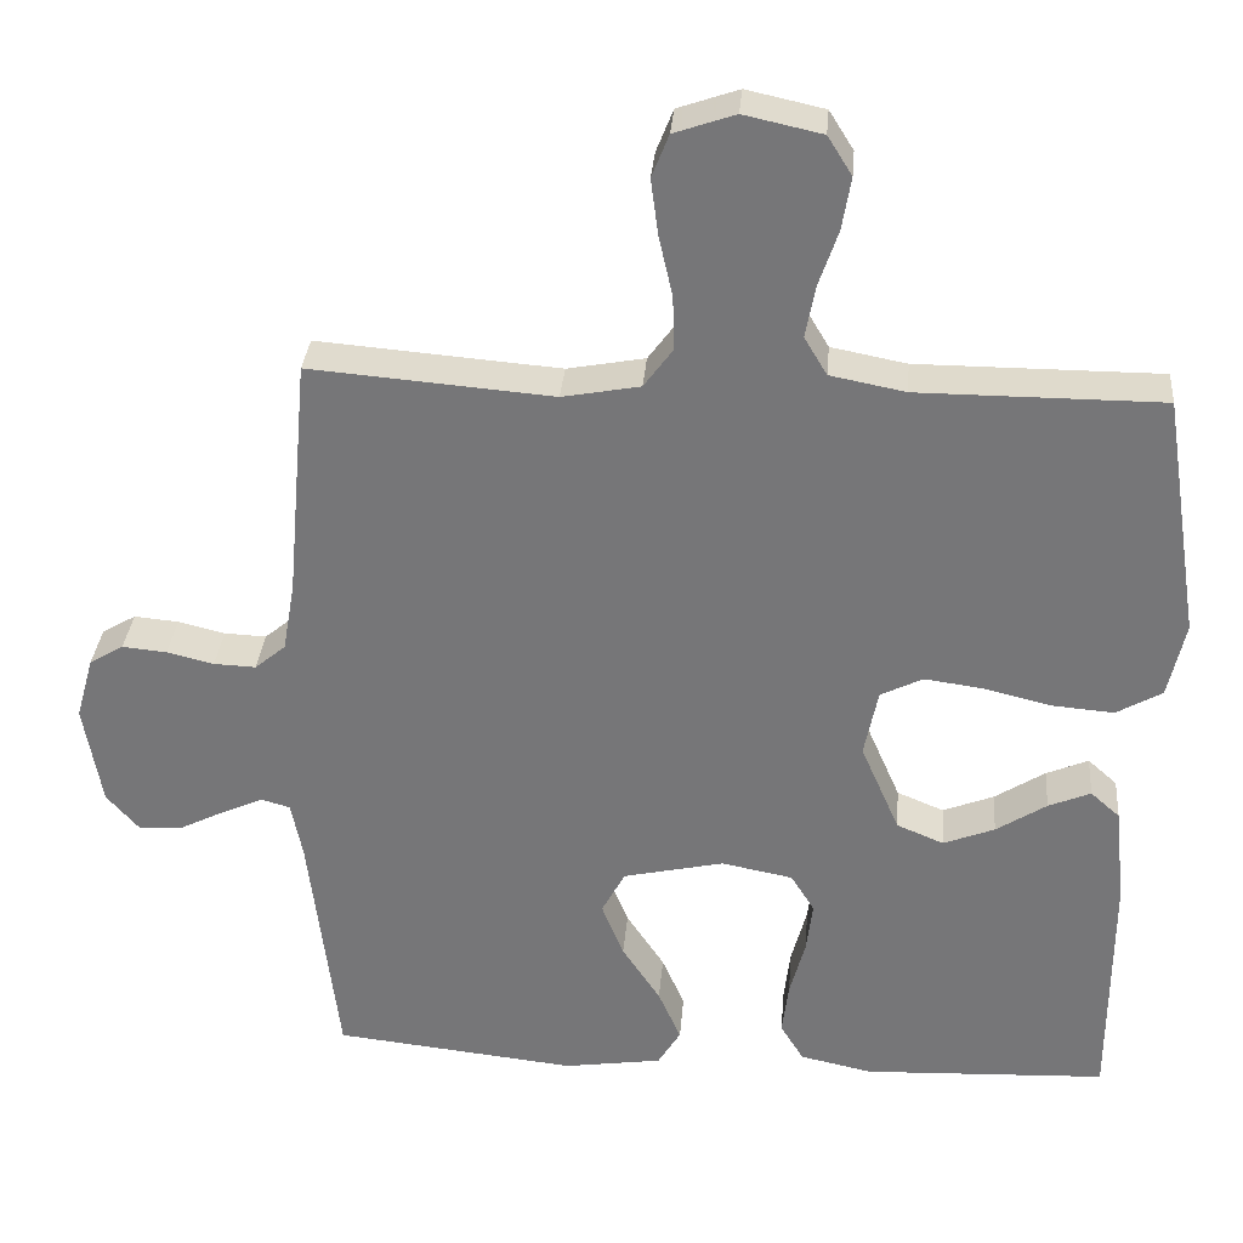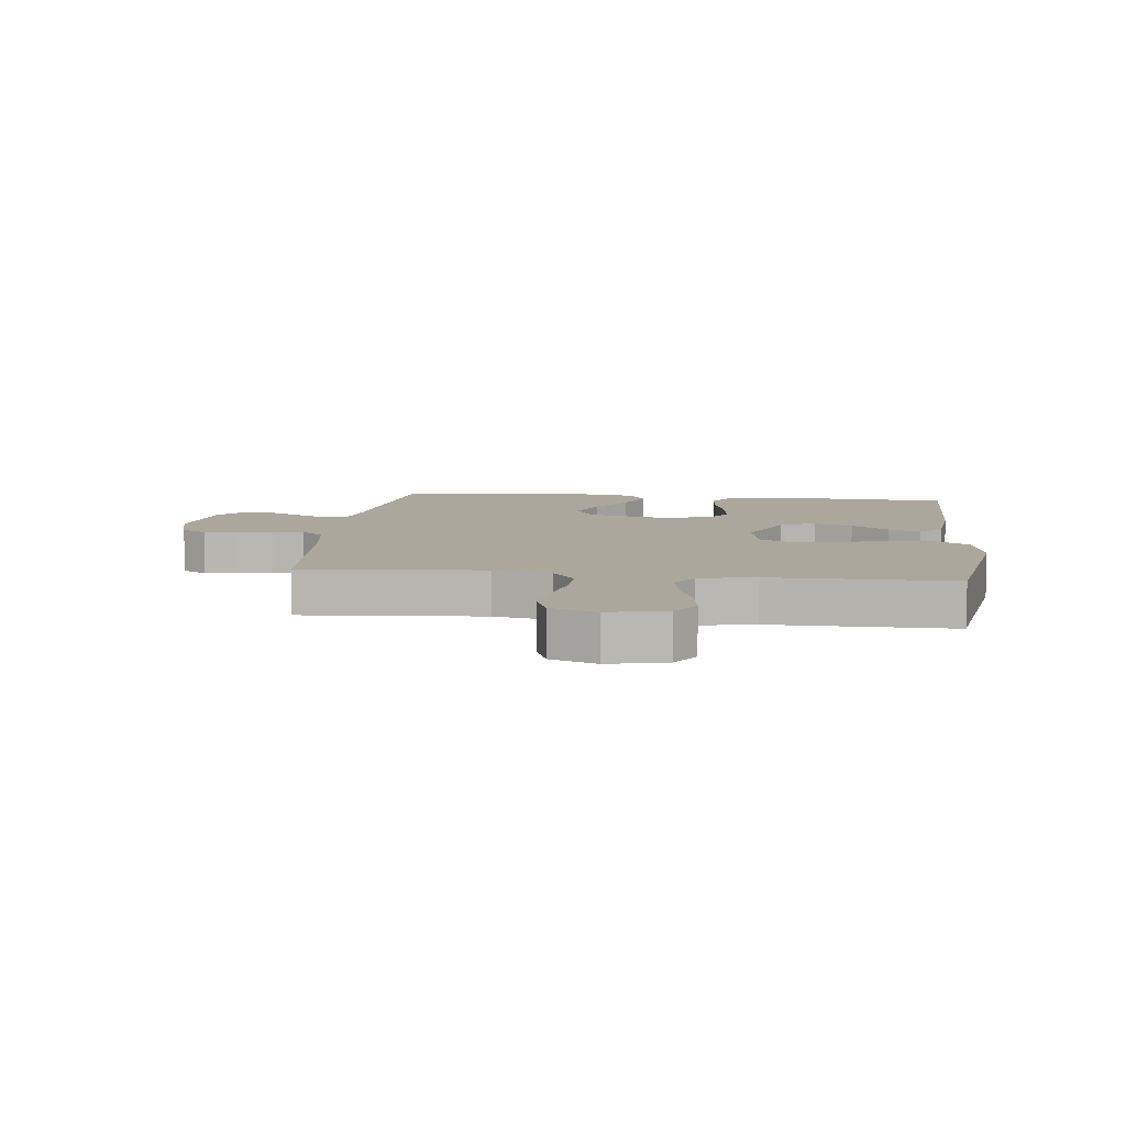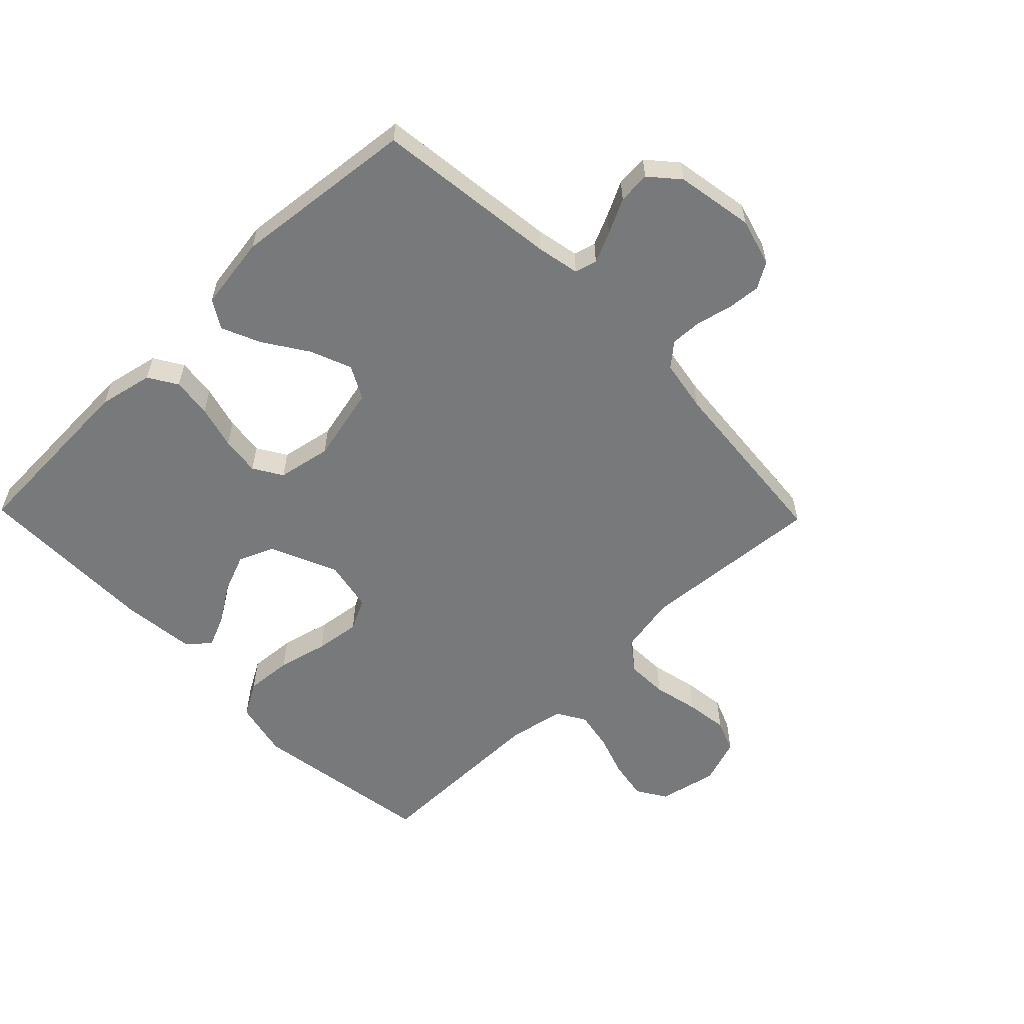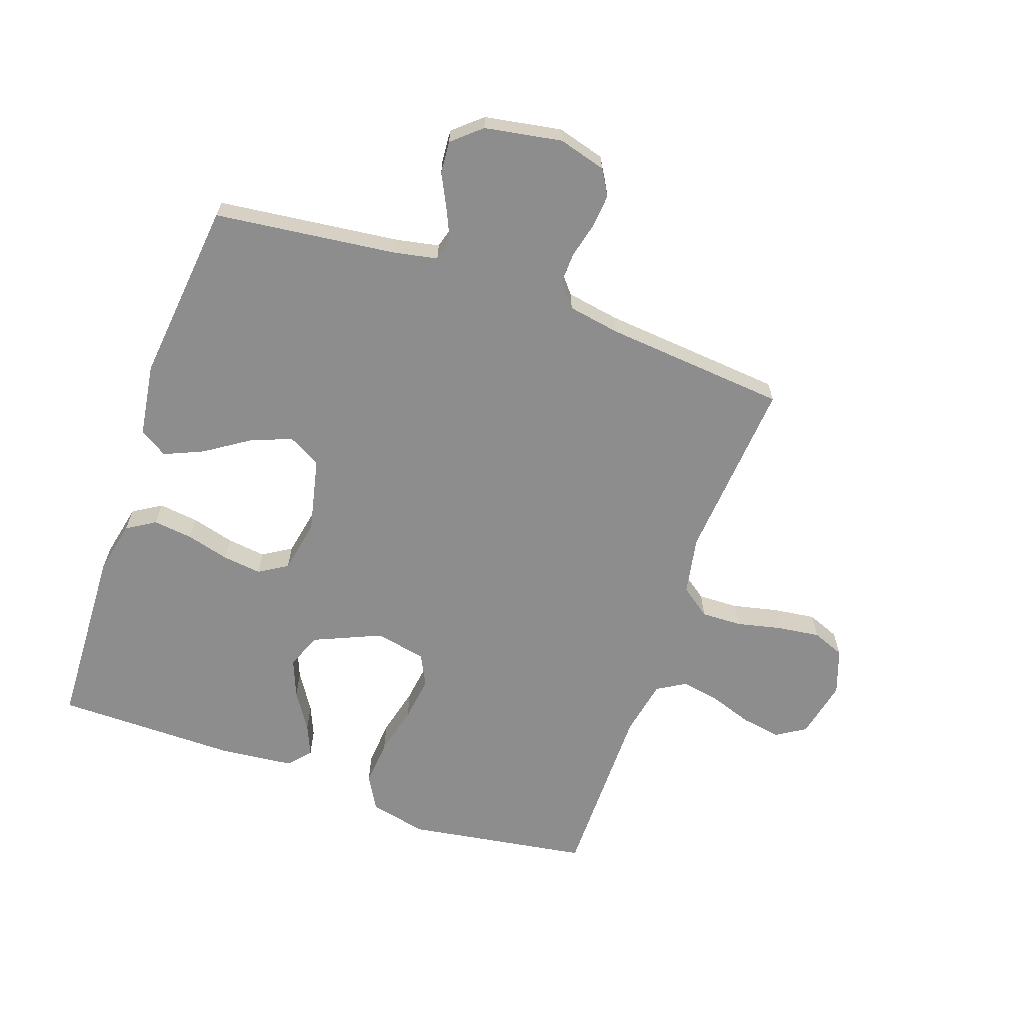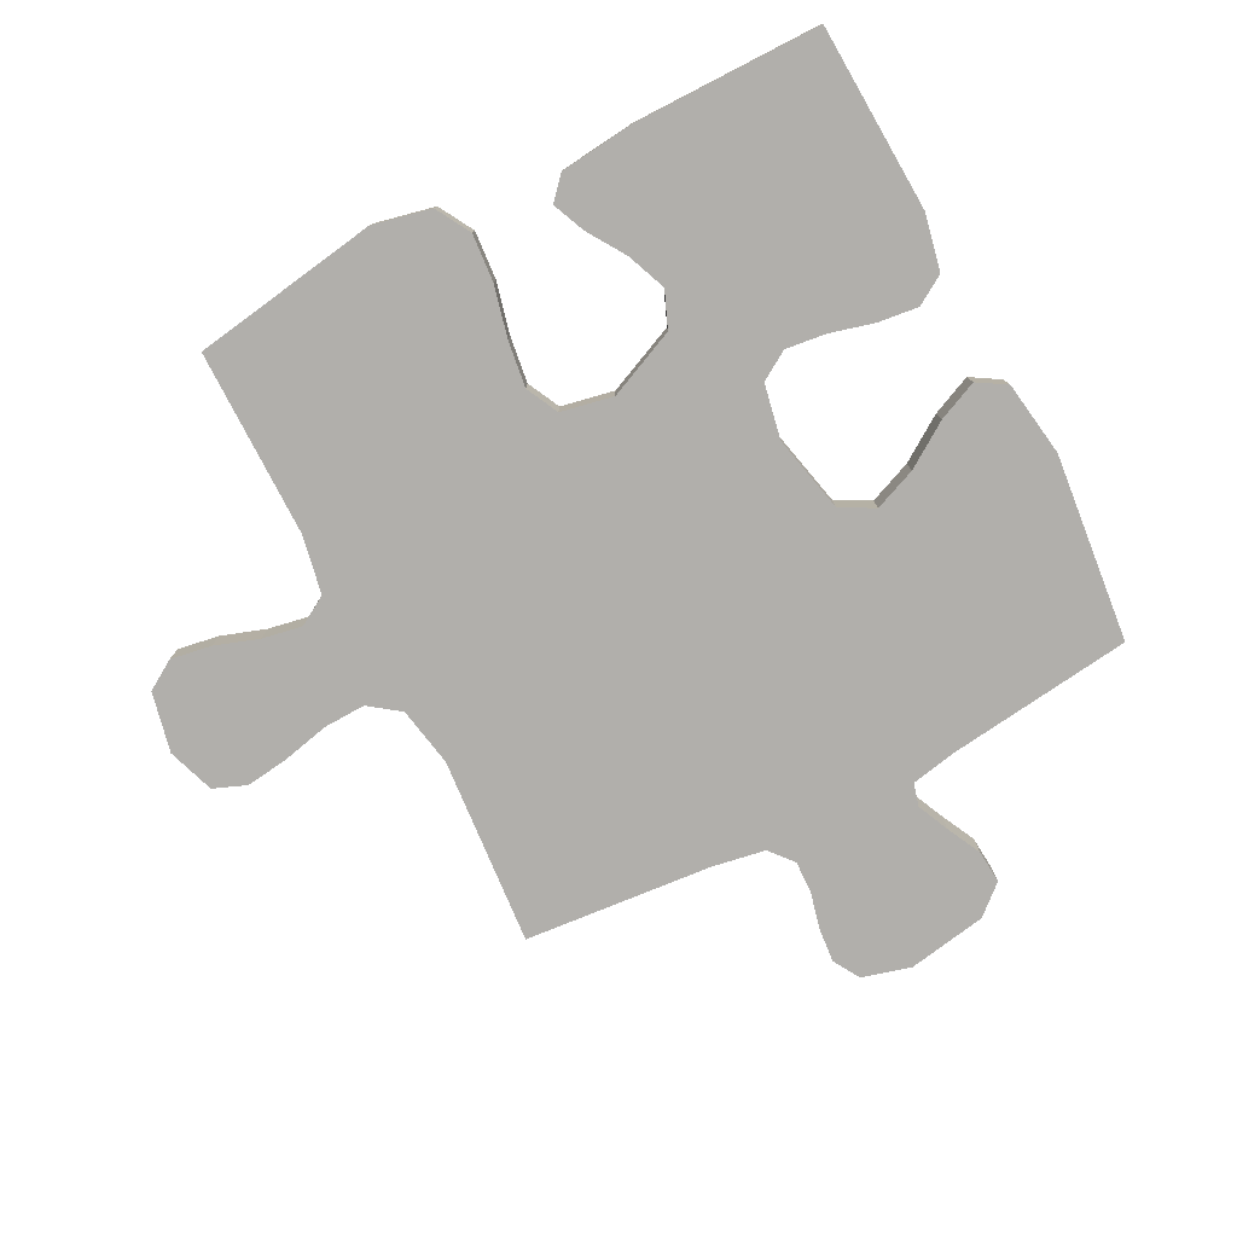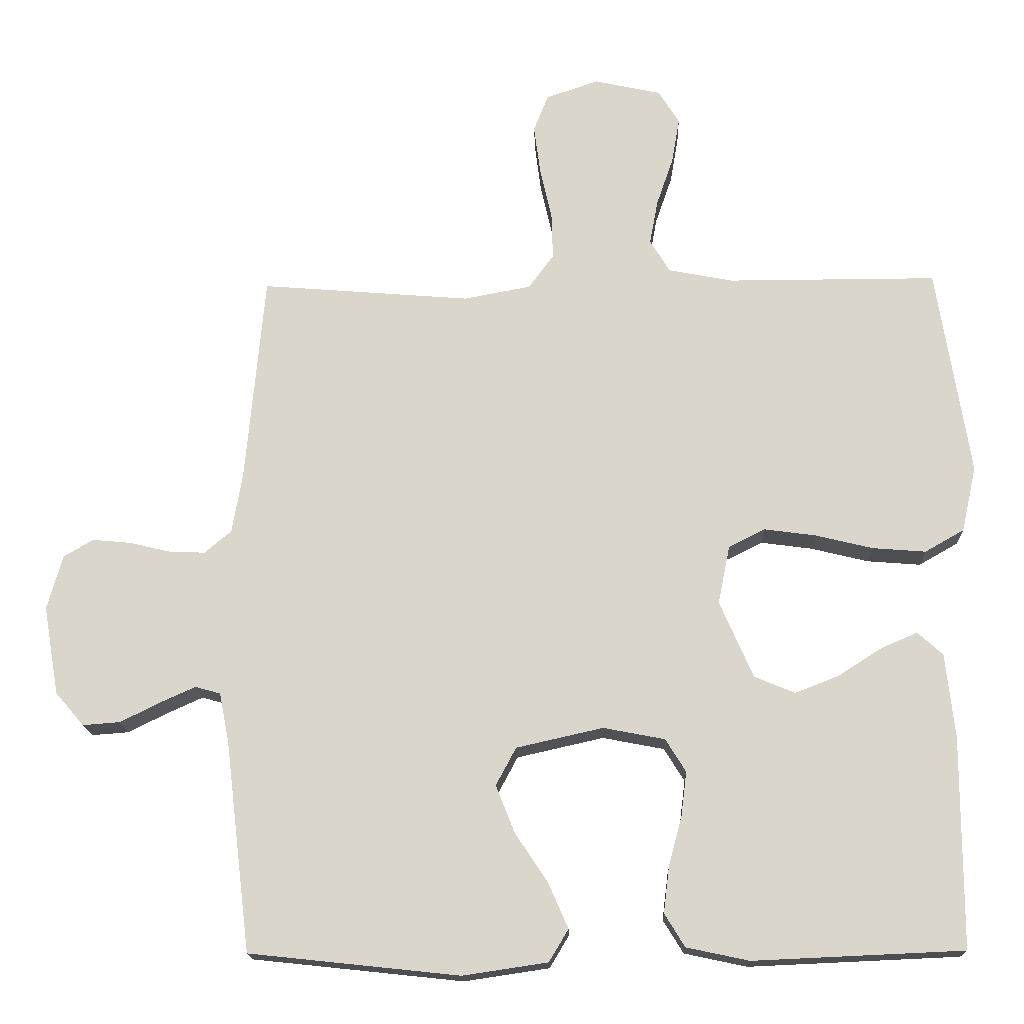
<metadata>
{"format":"obj","ext":"obj","renderer":"f3d","projection":"perspective","resolution":1024,"background":"white","views":[{"elev":32.5,"azim":4.8,"up":"+Z"},{"elev":8.3,"azim":6.8,"up":"+Y"},{"elev":-57.7,"azim":-135.8,"up":"+Y"},{"elev":-64.6,"azim":-109.3,"up":"+Y"},{"elev":-78.3,"azim":117.4,"up":"+Y"},{"elev":-16.9,"azim":1.8,"up":"+Z"}]}
</metadata>
<code>
v -0.5 0.07 0.5
v -0.2 0.07 0.476
v -0.104 0.07 0.494
v -0.068 0.07 0.543
v -0.07 0.07 0.61
v -0.087 0.07 0.685
v -0.096 0.07 0.754
v -0.075 0.07 0.807
v 0 0.07 0.833
v 0.096 0.07 0.812
v 0.126 0.07 0.764
v 0.115 0.07 0.699
v 0.091 0.07 0.629
v 0.079 0.07 0.565
v 0.107 0.07 0.518
v 0.2 0.07 0.5
v 0.5 0.07 0.5
v 0.547 0.07 0.2
v 0.526 0.07 0.106
v 0.47 0.07 0.074
v 0.394 0.07 0.08
v 0.312 0.07 0.1
v 0.238 0.07 0.11
v 0.186 0.07 0.084
v 0.169 0.07 0
v 0.217 0.07 -0.11
v 0.275 0.07 -0.134
v 0.338 0.07 -0.109
v 0.4 0.07 -0.069
v 0.452 0.07 -0.047
v 0.488 0.07 -0.079
v 0.501 0.07 -0.2
v 0.5 0.07 -0.5
v 0.2 0.07 -0.513
v 0.111 0.07 -0.494
v 0.082 0.07 -0.447
v 0.09 0.07 -0.382
v 0.109 0.07 -0.311
v 0.117 0.07 -0.247
v 0.088 0.07 -0.2
v 0 0.07 -0.183
v -0.124 0.07 -0.211
v -0.153 0.07 -0.265
v -0.126 0.07 -0.333
v -0.079 0.07 -0.404
v -0.051 0.07 -0.468
v -0.079 0.07 -0.514
v -0.2 0.07 -0.532
v -0.5 0.07 -0.5
v -0.536 0.07 -0.2
v -0.55 0.07 -0.129
v -0.586 0.07 -0.119
v -0.637 0.07 -0.142
v -0.693 0.07 -0.17
v -0.746 0.07 -0.174
v -0.787 0.07 -0.127
v -0.809 0.07 0
v -0.787 0.07 0.078
v -0.745 0.07 0.103
v -0.69 0.07 0.098
v -0.632 0.07 0.084
v -0.58 0.07 0.082
v -0.542 0.07 0.114
v -0.527 0.07 0.2
v -0.5 0 0.5
v -0.2 0 0.476
v -0.104 0 0.494
v -0.068 0 0.543
v -0.07 0 0.61
v -0.087 0 0.685
v -0.096 0 0.754
v -0.075 0 0.807
v 0 0 0.833
v 0.096 0 0.812
v 0.126 0 0.764
v 0.115 0 0.699
v 0.091 0 0.629
v 0.079 0 0.565
v 0.107 0 0.518
v 0.2 0 0.5
v 0.5 0 0.5
v 0.547 0 0.2
v 0.526 0 0.106
v 0.47 0 0.074
v 0.394 0 0.08
v 0.312 0 0.1
v 0.238 0 0.11
v 0.186 0 0.084
v 0.169 0 0
v 0.217 0 -0.11
v 0.275 0 -0.134
v 0.338 0 -0.109
v 0.4 0 -0.069
v 0.452 0 -0.047
v 0.488 0 -0.079
v 0.501 0 -0.2
v 0.5 0 -0.5
v 0.2 0 -0.513
v 0.111 0 -0.494
v 0.082 0 -0.447
v 0.09 0 -0.382
v 0.109 0 -0.311
v 0.117 0 -0.247
v 0.088 0 -0.2
v 0 0 -0.183
v -0.124 0 -0.211
v -0.153 0 -0.265
v -0.126 0 -0.333
v -0.079 0 -0.404
v -0.051 0 -0.468
v -0.079 0 -0.514
v -0.2 0 -0.532
v -0.5 0 -0.5
v -0.536 0 -0.2
v -0.55 0 -0.129
v -0.586 0 -0.119
v -0.637 0 -0.142
v -0.693 0 -0.17
v -0.746 0 -0.174
v -0.787 0 -0.127
v -0.809 0 0
v -0.787 0 0.078
v -0.745 0 0.103
v -0.69 0 0.098
v -0.632 0 0.084
v -0.58 0 0.082
v -0.542 0 0.114
v -0.527 0 0.2
f 58 59 60 61
f 58 61 62
f 57 58 62
f 56 57 62
f 53 54 55 56
f 52 53 56 62
f 51 52 62 63
f 47 48 49 50
f 44 45 46 47
f 43 44 47 50
f 42 43 50 51
f 35 36 37 38
f 35 38 39
f 34 35 39
f 33 34 39
f 32 33 39 40
f 28 29 30 31
f 27 28 31 32
f 19 20 21 22
f 19 22 23
f 16 17 18 19
f 15 16 19 23
f 14 15 23 24
f 10 11 12 13
f 10 13 14
f 9 10 14
f 5 6 7 8
f 4 5 8 9
f 64 1 2
f 64 2 3
f 63 64 3
f 41 42 51 63
f 41 63 3
f 27 32 40 41
f 26 27 41
f 25 26 41 3
f 24 25 3 4
f 4 9 14 24
f 125 124 123 122
f 126 125 122
f 126 122 121
f 126 121 120
f 120 119 118 117
f 126 120 117 116
f 127 126 116 115
f 114 113 112 111
f 111 110 109 108
f 114 111 108 107
f 115 114 107 106
f 102 101 100 99
f 103 102 99
f 103 99 98
f 103 98 97
f 104 103 97 96
f 95 94 93 92
f 96 95 92 91
f 86 85 84 83
f 87 86 83
f 83 82 81 80
f 87 83 80 79
f 88 87 79 78
f 77 76 75 74
f 78 77 74
f 78 74 73
f 72 71 70 69
f 73 72 69 68
f 66 65 128
f 67 66 128
f 67 128 127
f 127 115 106 105
f 67 127 105
f 105 104 96 91
f 105 91 90
f 67 105 90 89
f 68 67 89 88
f 88 78 73 68
f 1 65 66 2
f 2 66 67 3
f 3 67 68 4
f 4 68 69 5
f 5 69 70 6
f 6 70 71 7
f 7 71 72 8
f 8 72 73 9
f 9 73 74 10
f 10 74 75 11
f 11 75 76 12
f 12 76 77 13
f 13 77 78 14
f 14 78 79 15
f 15 79 80 16
f 16 80 81 17
f 17 81 82 18
f 18 82 83 19
f 19 83 84 20
f 20 84 85 21
f 21 85 86 22
f 22 86 87 23
f 23 87 88 24
f 24 88 89 25
f 25 89 90 26
f 26 90 91 27
f 27 91 92 28
f 28 92 93 29
f 29 93 94 30
f 30 94 95 31
f 31 95 96 32
f 32 96 97 33
f 33 97 98 34
f 34 98 99 35
f 35 99 100 36
f 36 100 101 37
f 37 101 102 38
f 38 102 103 39
f 39 103 104 40
f 40 104 105 41
f 41 105 106 42
f 42 106 107 43
f 43 107 108 44
f 44 108 109 45
f 45 109 110 46
f 46 110 111 47
f 47 111 112 48
f 48 112 113 49
f 49 113 114 50
f 50 114 115 51
f 51 115 116 52
f 52 116 117 53
f 53 117 118 54
f 54 118 119 55
f 55 119 120 56
f 56 120 121 57
f 57 121 122 58
f 58 122 123 59
f 59 123 124 60
f 60 124 125 61
f 61 125 126 62
f 62 126 127 63
f 63 127 128 64
f 64 128 65 1

</code>
